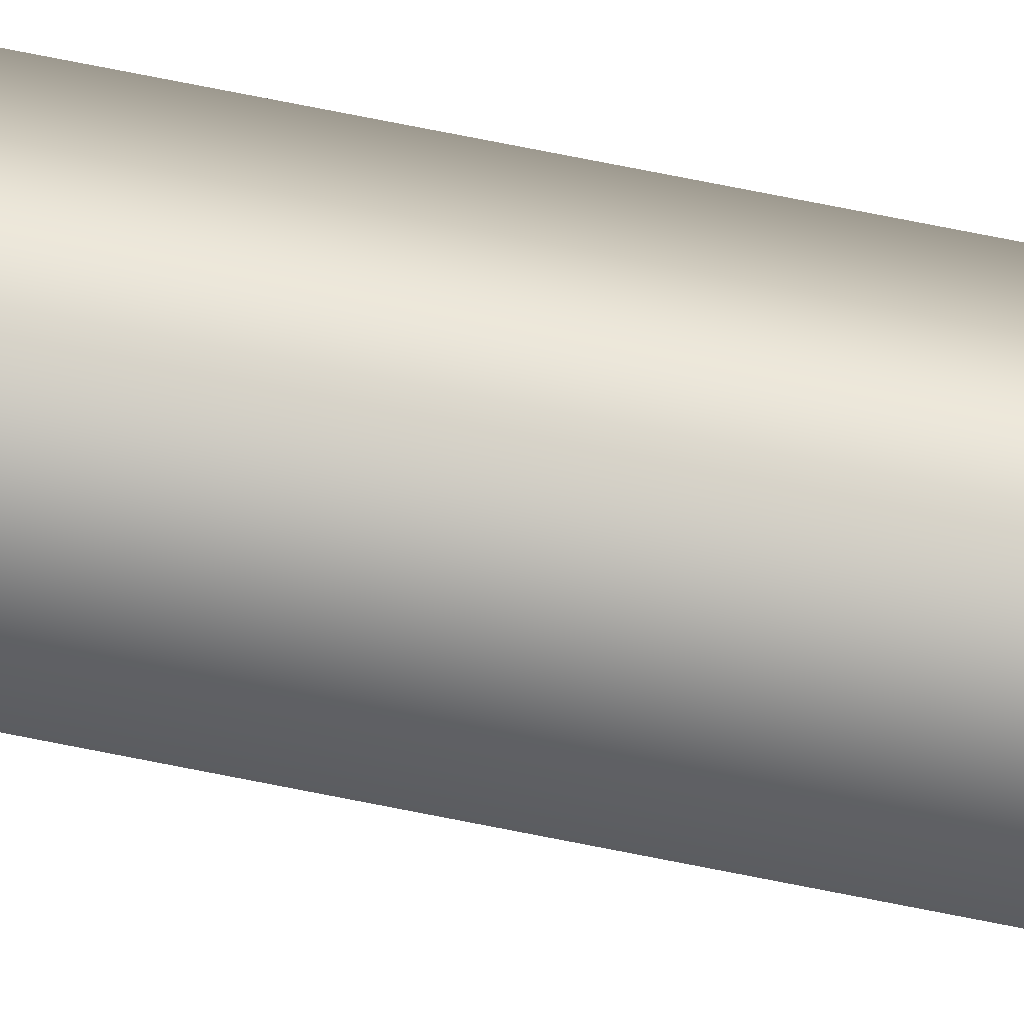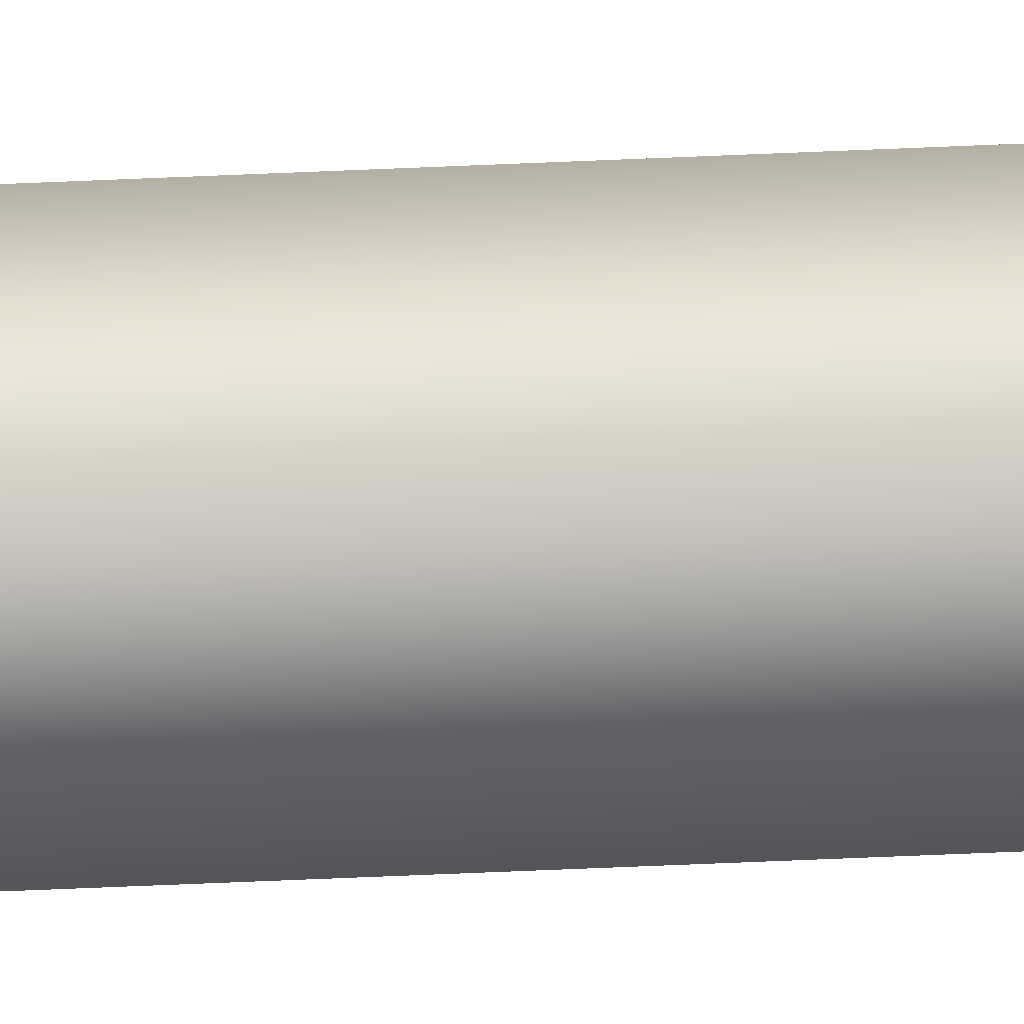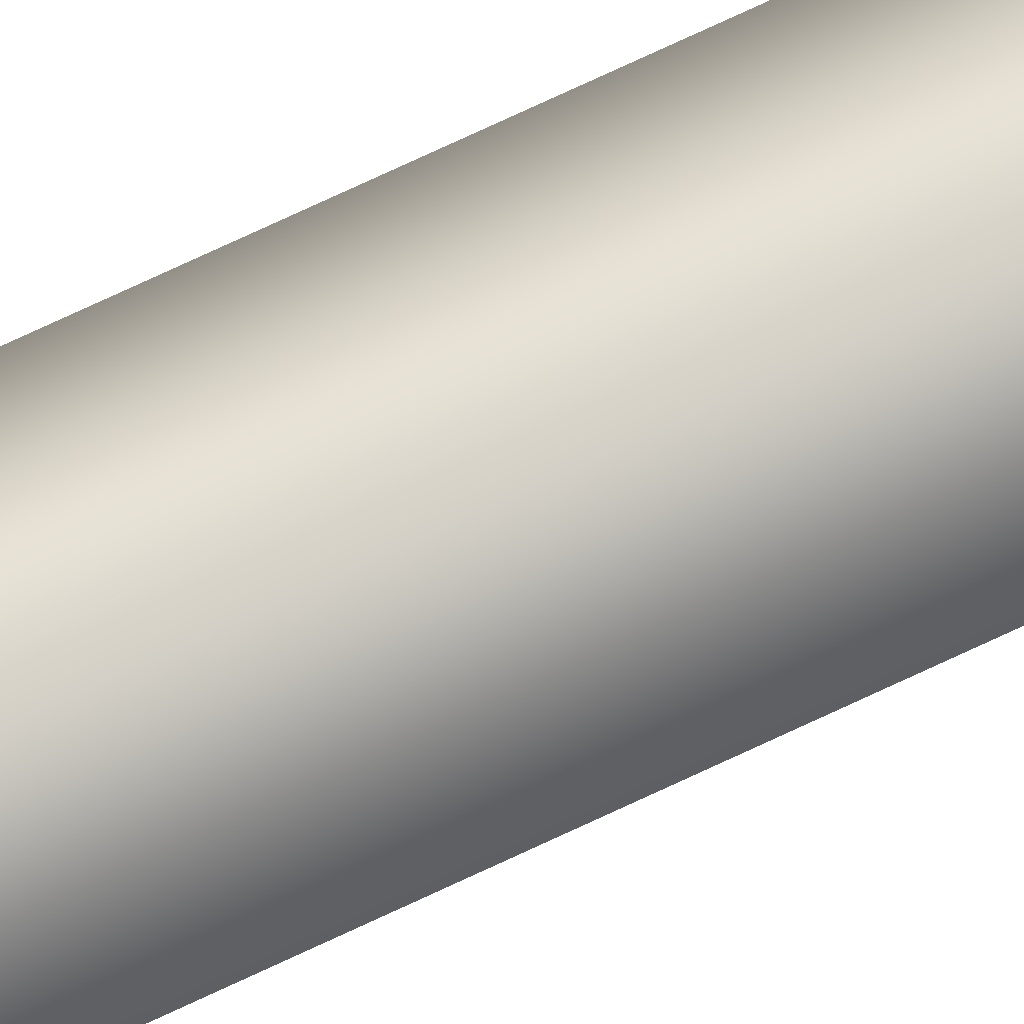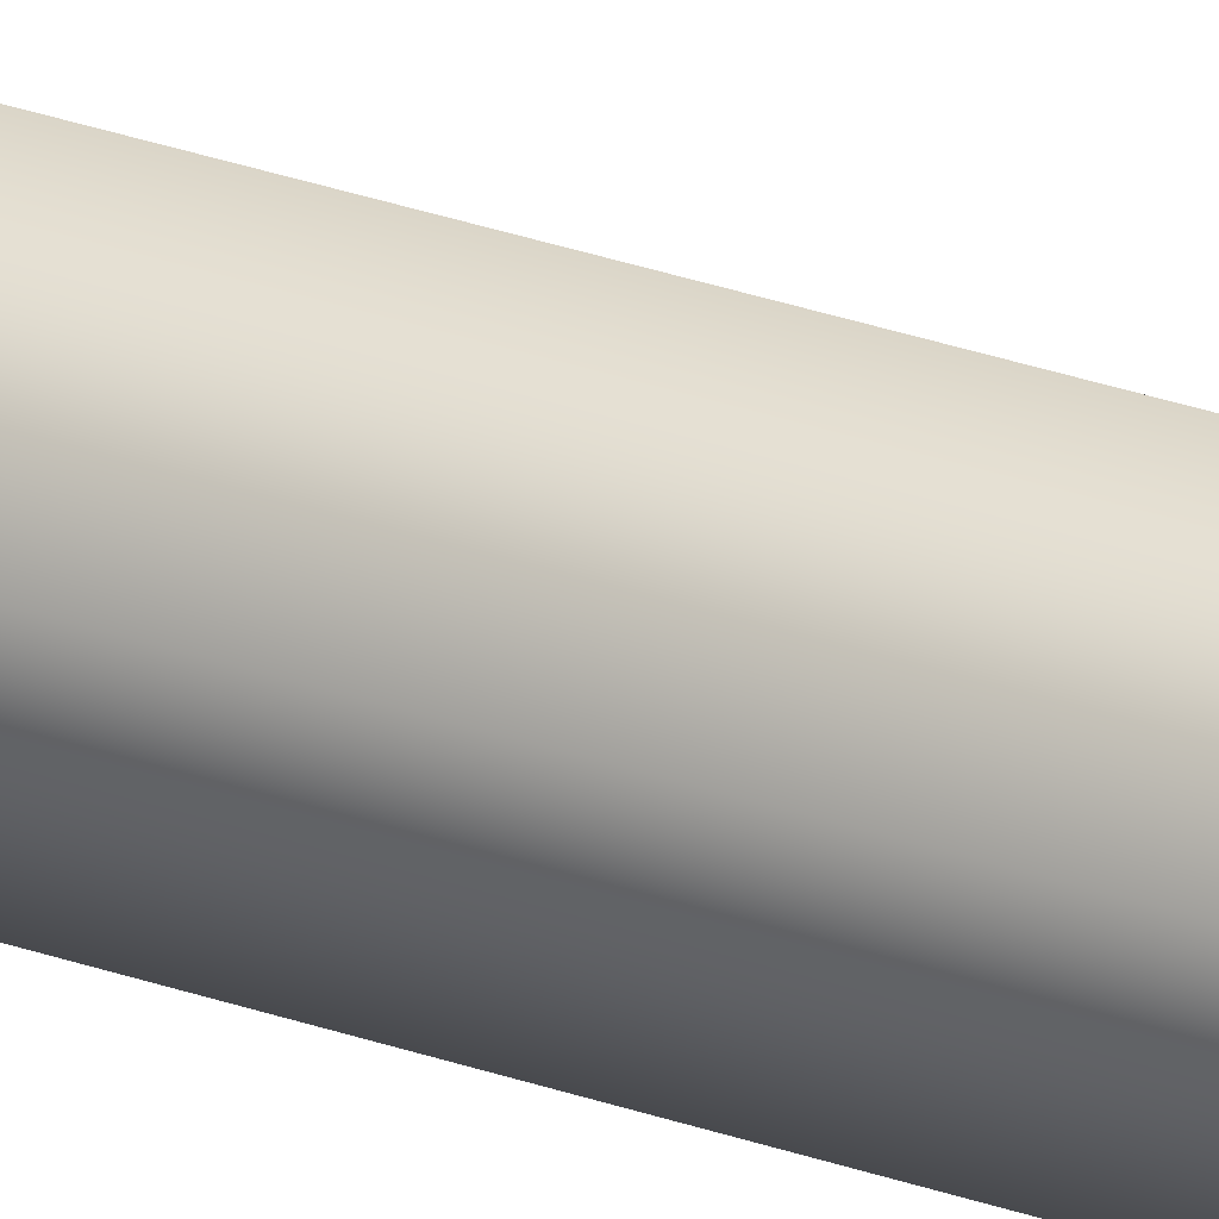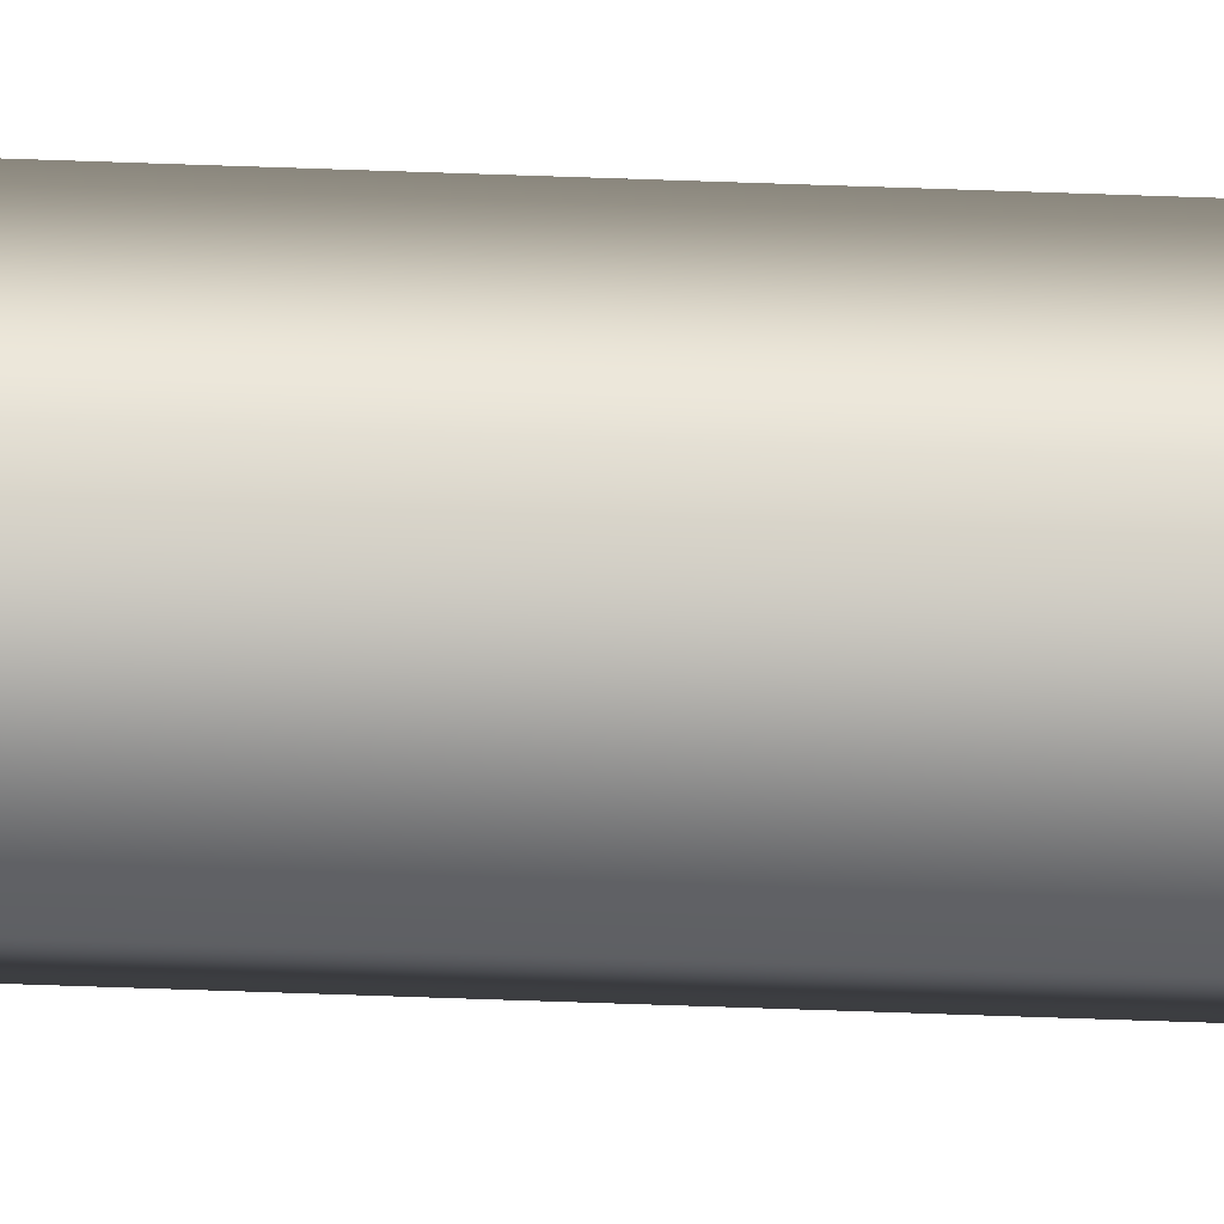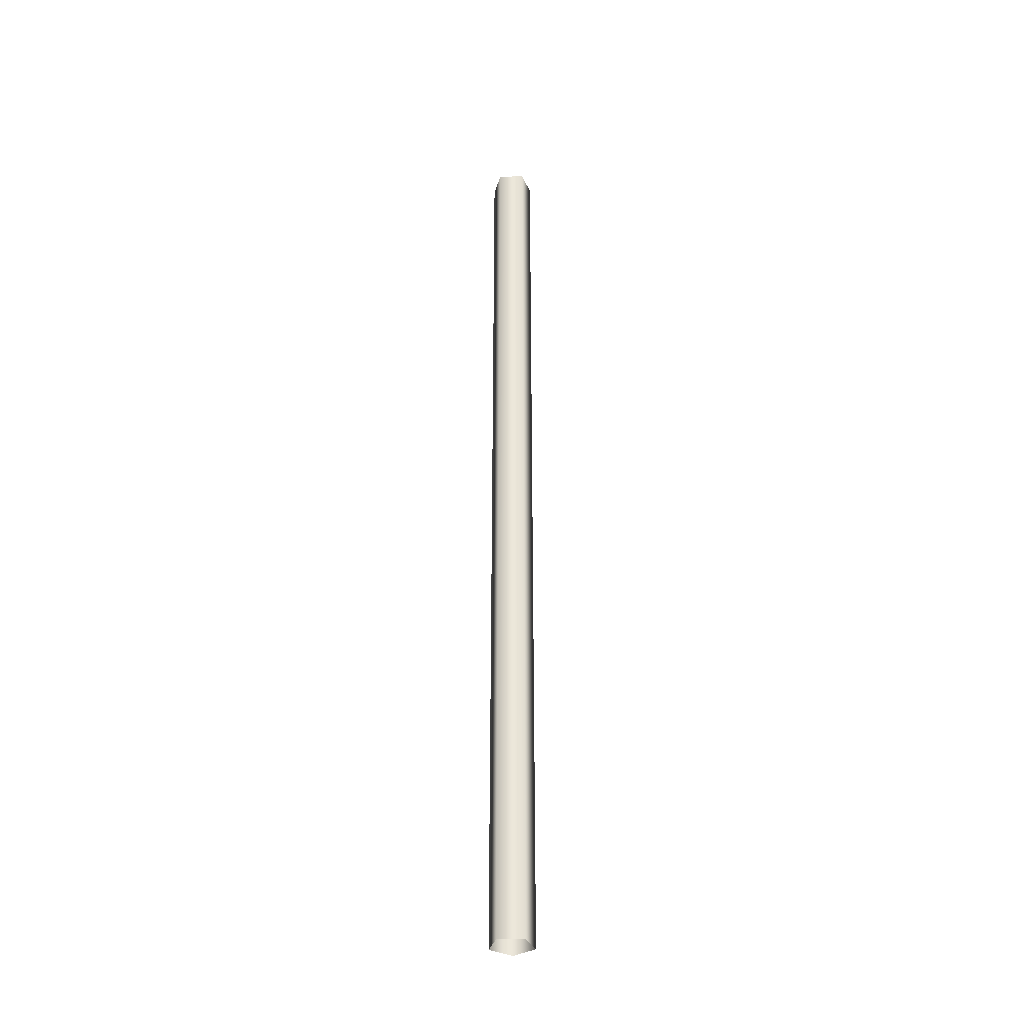
<metadata>
{"format":"obj","ext":"obj","renderer":"f3d","projection":"perspective","resolution":1024,"background":"white","views":[{"elev":71.3,"azim":101.4,"up":"+Z"},{"elev":-60.2,"azim":92.6,"up":"+Z"},{"elev":70.5,"azim":-115.6,"up":"+Z"},{"elev":29.4,"azim":-62.2,"up":"+Z"},{"elev":-77.7,"azim":88.1,"up":"+Z"},{"elev":-35.0,"azim":-177.3,"up":"+Y"}]}
</metadata>
<code>
o BPc7r1/BPc7r/mesh15/mesh15-geometry#mesh15-geometry
v 0.05142 0.3676 0.3038
v 0.04581 0.3676 0.2998
v 0.05142 0.1177 0.3038
v 0.04581 0.1177 0.2998
v 0.05702 0.1177 0.2998
v 0.04795 0.1177 0.2932
v 0.05702 0.3676 0.2998
v 0.04795 0.3676 0.2932
v 0.05488 0.3676 0.2932
v 0.05488 0.1177 0.2932
f 1 2 3
f 4 3 2
f 3 5 1
f 4 2 6
f 7 1 5
f 8 6 2
f 7 5 9
f 6 8 10
f 10 9 5
f 9 10 8
f 3 2 1
f 2 3 4
f 1 5 3
f 6 2 4
f 5 1 7
f 2 6 8
f 9 5 7
f 10 8 6
f 5 9 10
f 8 10 9

</code>
